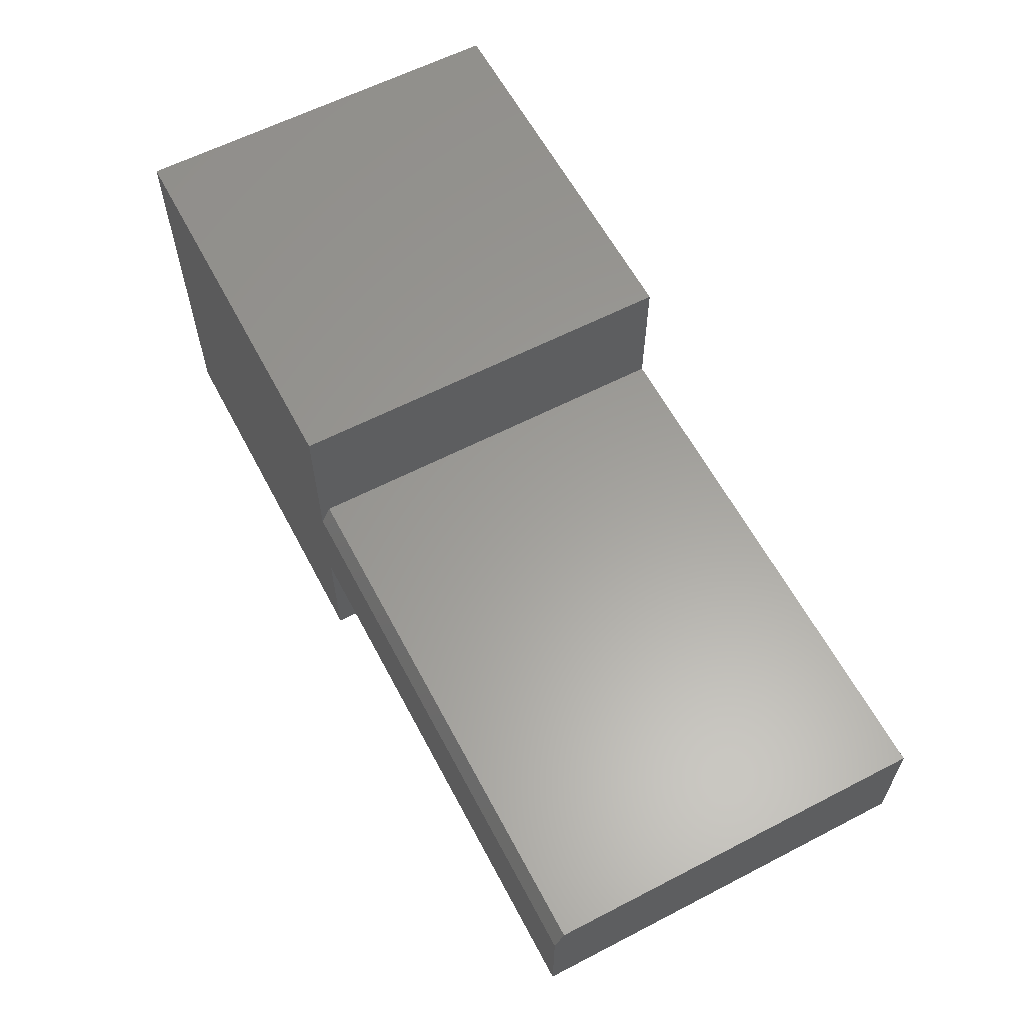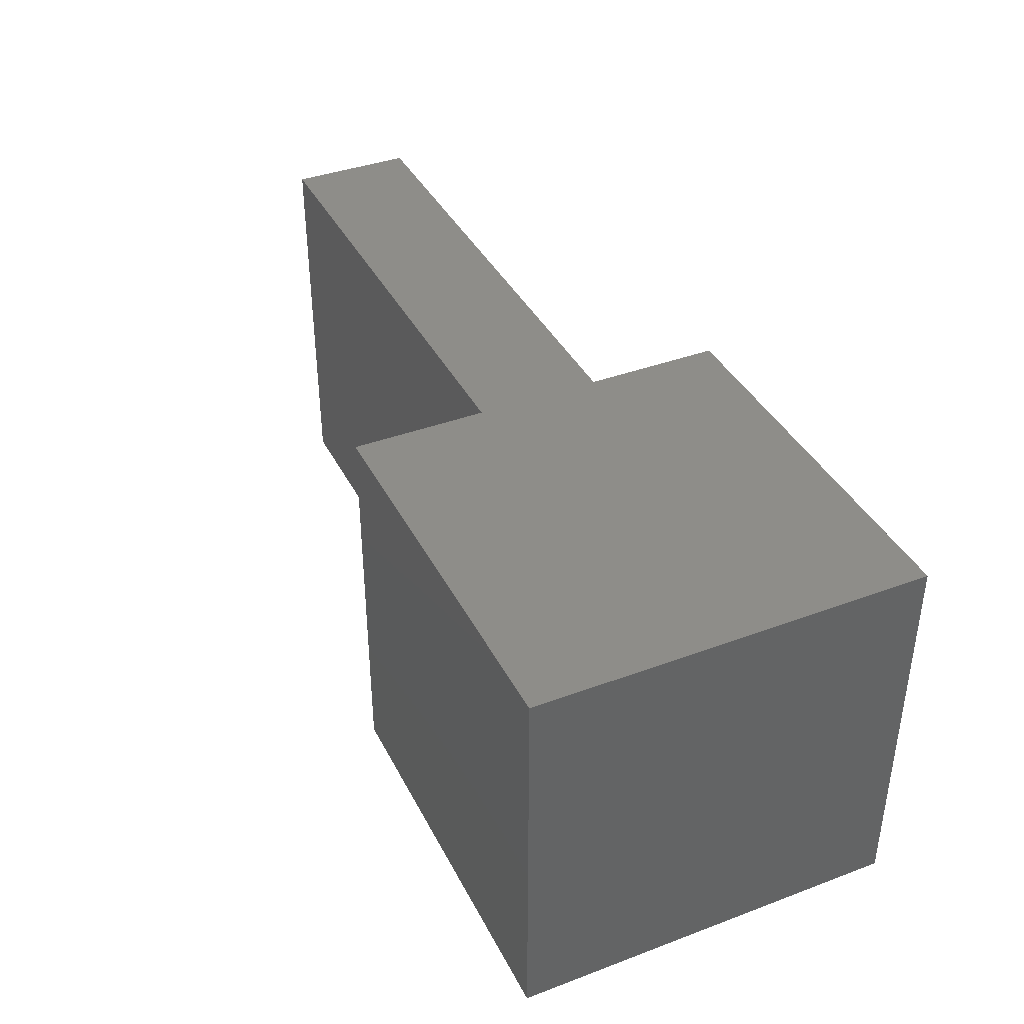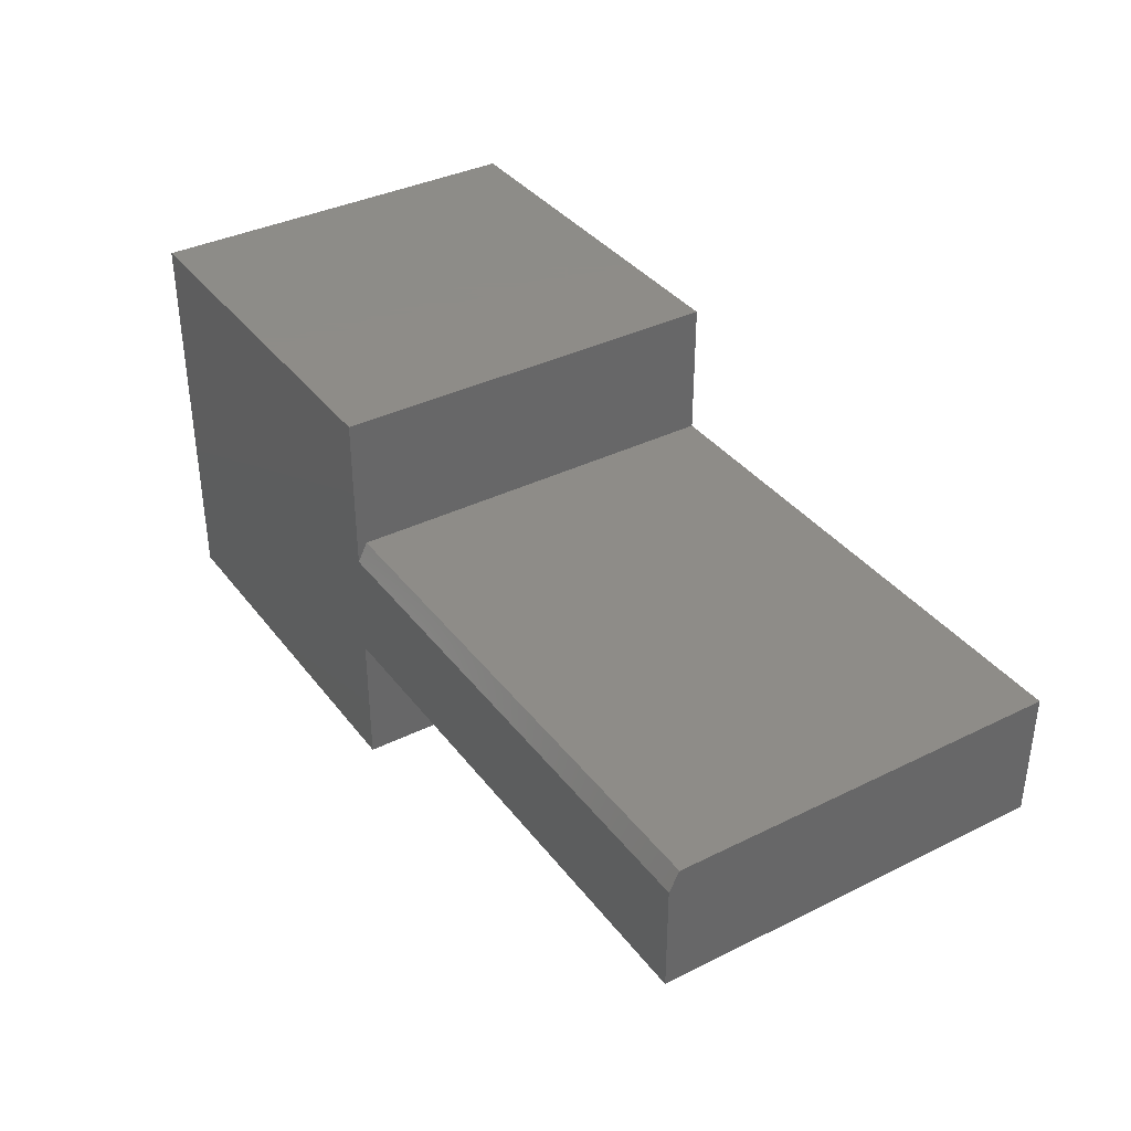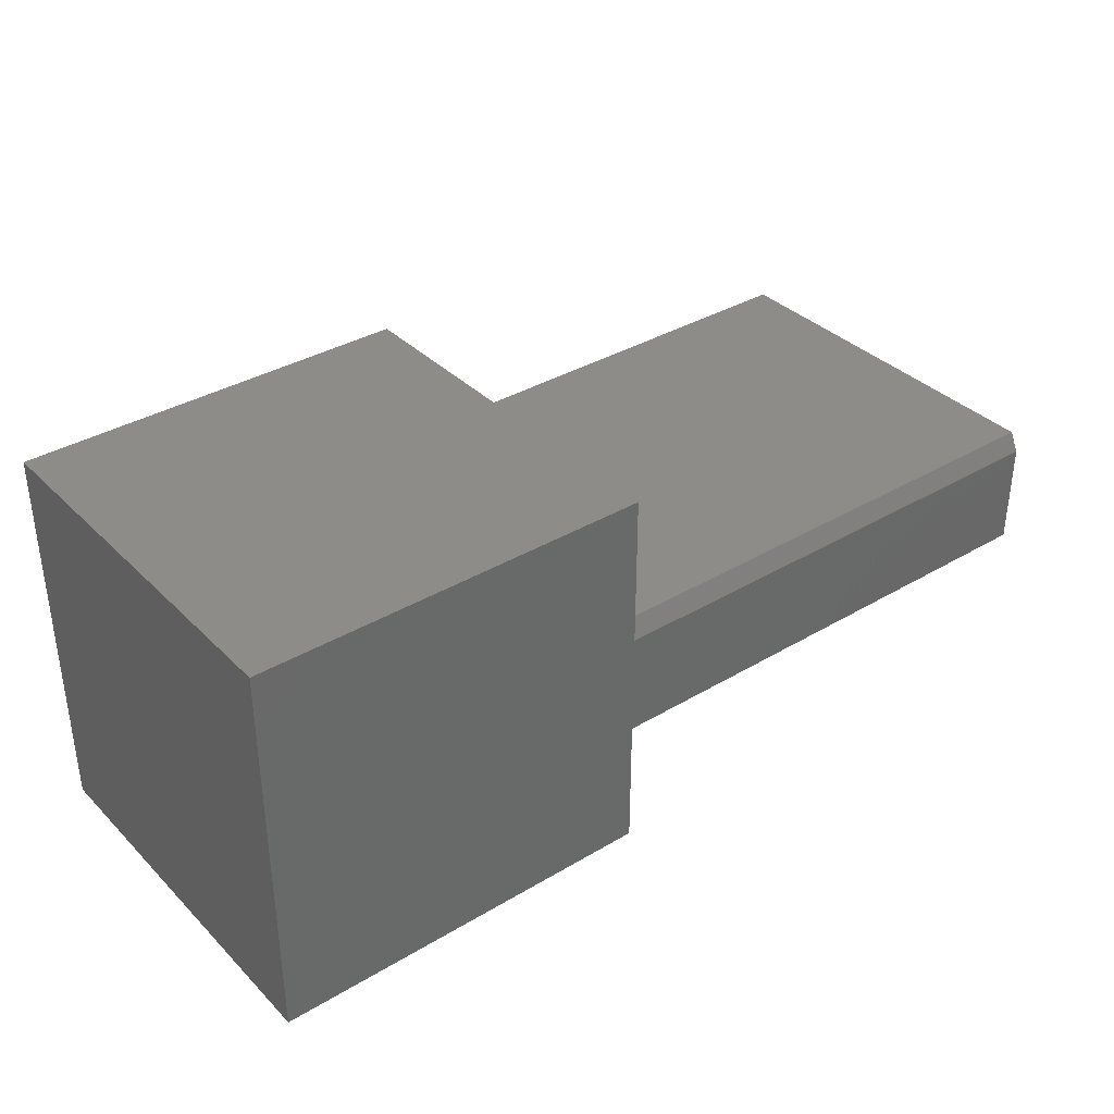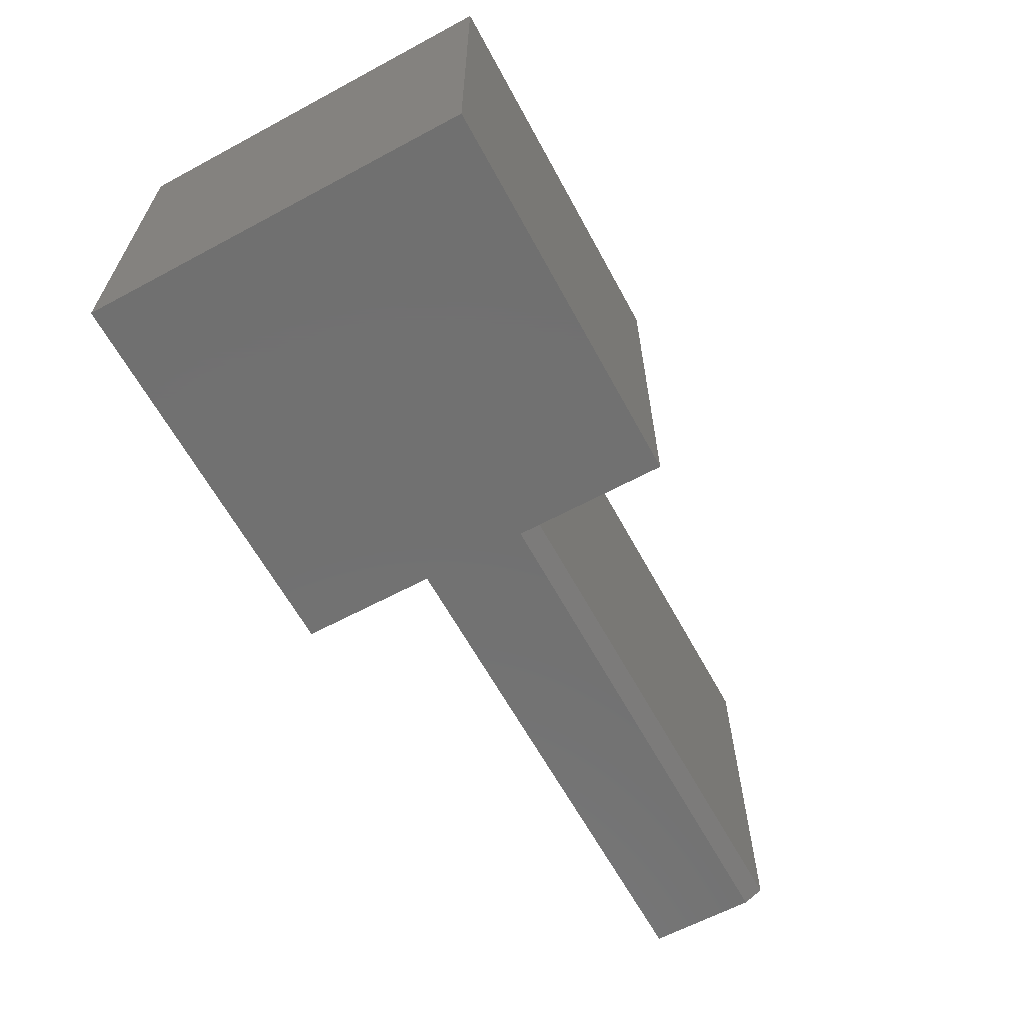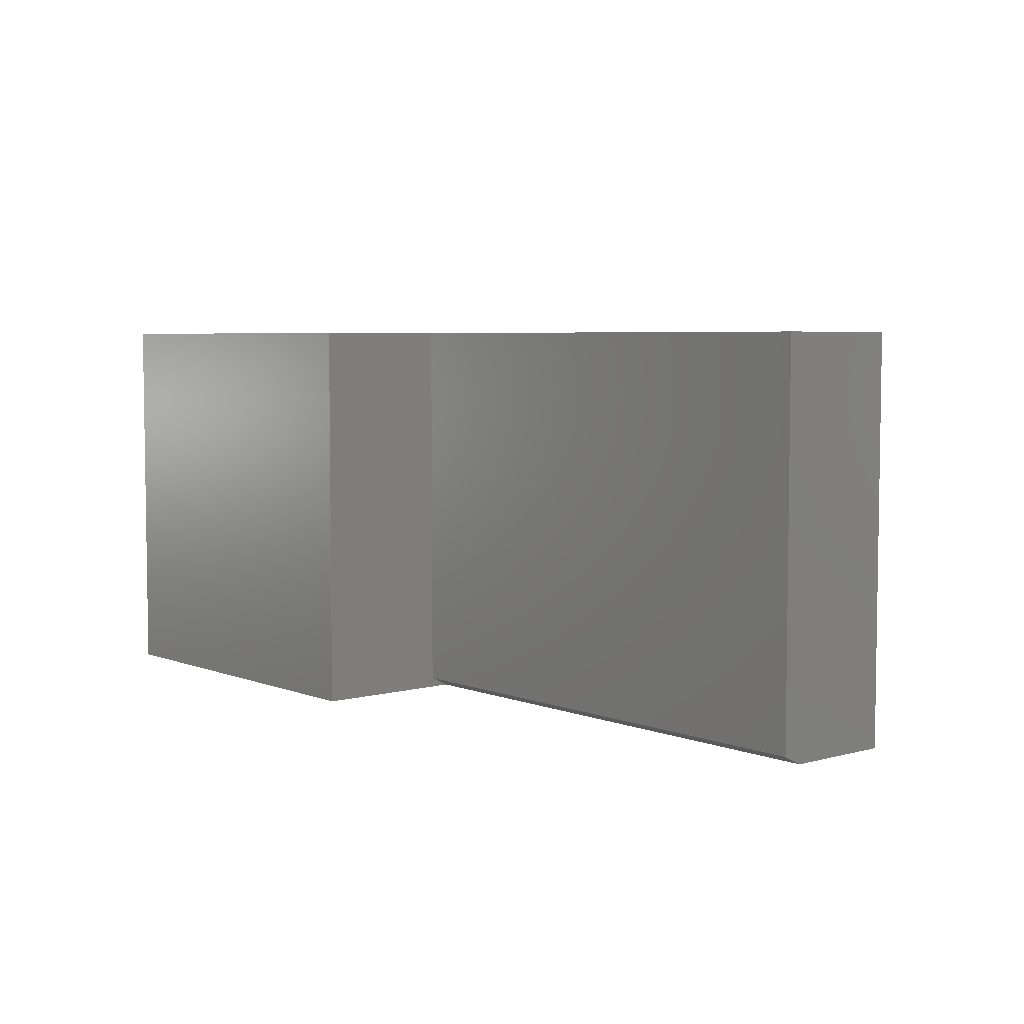
<metadata>
{"format":"stl","ext":"stl","renderer":"f3d","projection":"perspective","resolution":1024,"background":"white","views":[{"elev":60.7,"azim":62.2,"up":"+Z"},{"elev":39.1,"azim":-115.0,"up":"+Y"},{"elev":36.8,"azim":57.4,"up":"+Z"},{"elev":35.7,"azim":-38.1,"up":"+Z"},{"elev":-62.9,"azim":-61.5,"up":"+Y"},{"elev":5.2,"azim":50.0,"up":"+Y"}]}
</metadata>
<code>
# stl→obj: 18 verts, 32 faces
v 0.3237 -0.3203 0.3237
v 0.3237 0 0.3237
v 1.982e-17 -0.3203 0.3237
v 1.982e-17 0 0.3237
v 0 -0.3203 0
v 0.3237 -0.3203 -1.982e-17
v 0.3237 -0.3203 0.1105
v 0.3237 -0.3203 0.1975
v 0.75 -0.3203 0.1105
v 0.75 -0.3203 0.1975
v 0.75 -0.3125 0.2132
v 0.75 0 0.2132
v 0.3237 -0.3125 0.2132
v 0.3237 0 0.2132
v 0.75 0 0.1105
v 0 0 0
v 0.3237 0 0.1105
v 0.3237 0 -1.982e-17
f 1 2 3
f 3 2 4
f 3 5 6
f 3 6 7
f 3 7 8
f 3 8 1
f 7 9 8
f 8 9 10
f 11 12 13
f 13 12 14
f 15 12 9
f 9 12 11
f 9 11 10
f 14 2 13
f 13 2 1
f 13 1 8
f 3 4 5
f 5 4 16
f 8 10 13
f 13 10 11
f 14 12 15
f 14 15 17
f 14 17 4
f 14 4 2
f 16 4 18
f 18 4 17
f 7 17 9
f 9 17 15
f 6 18 7
f 7 18 17
f 5 16 6
f 6 16 18

</code>
